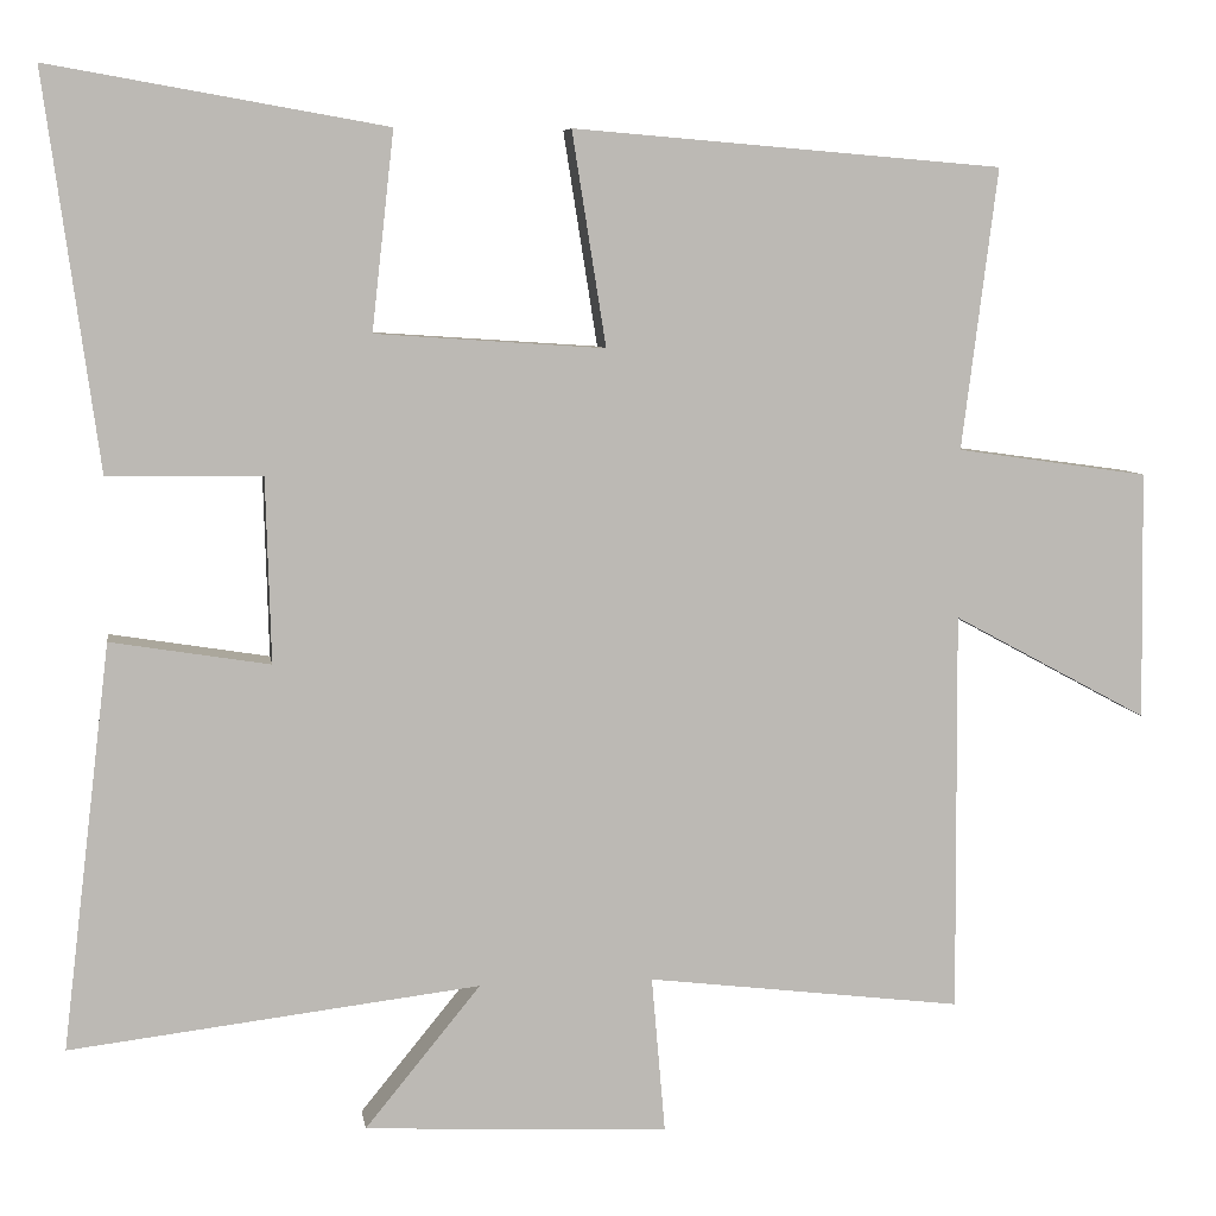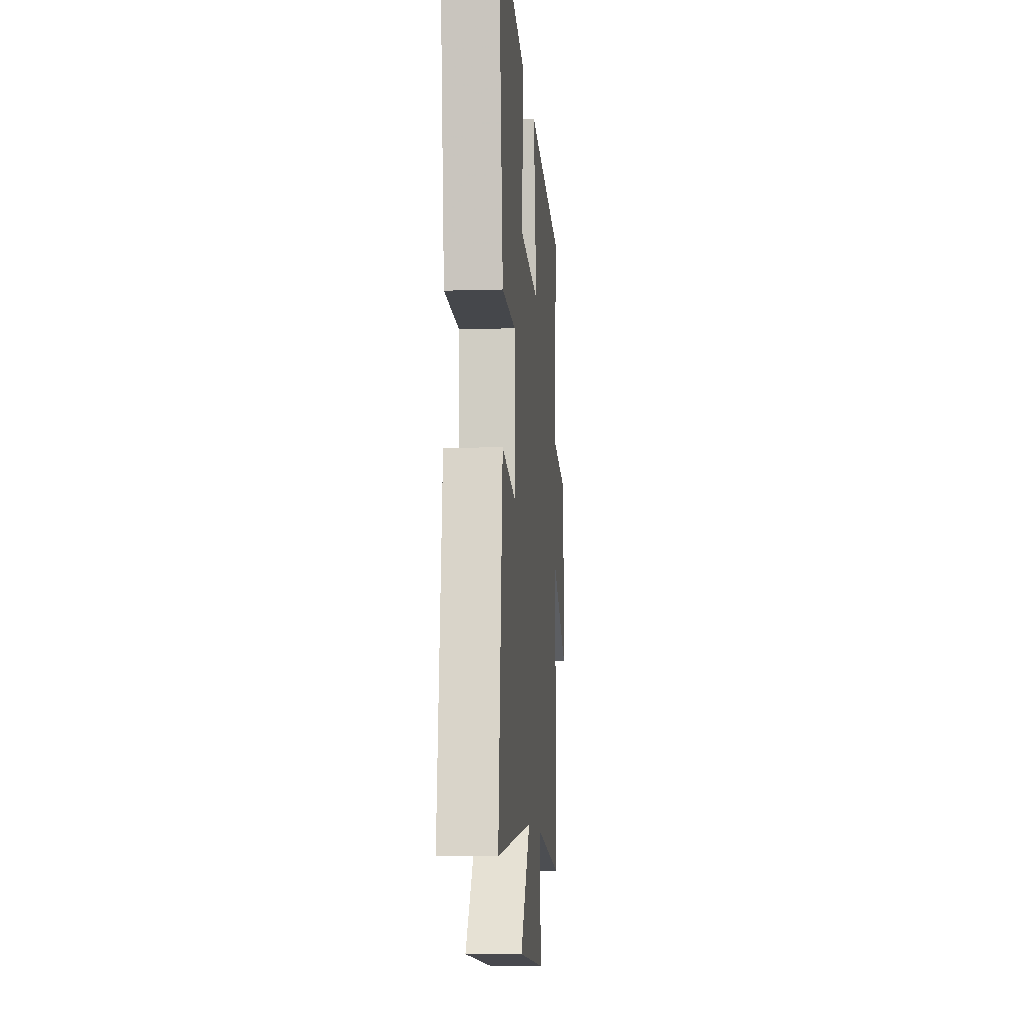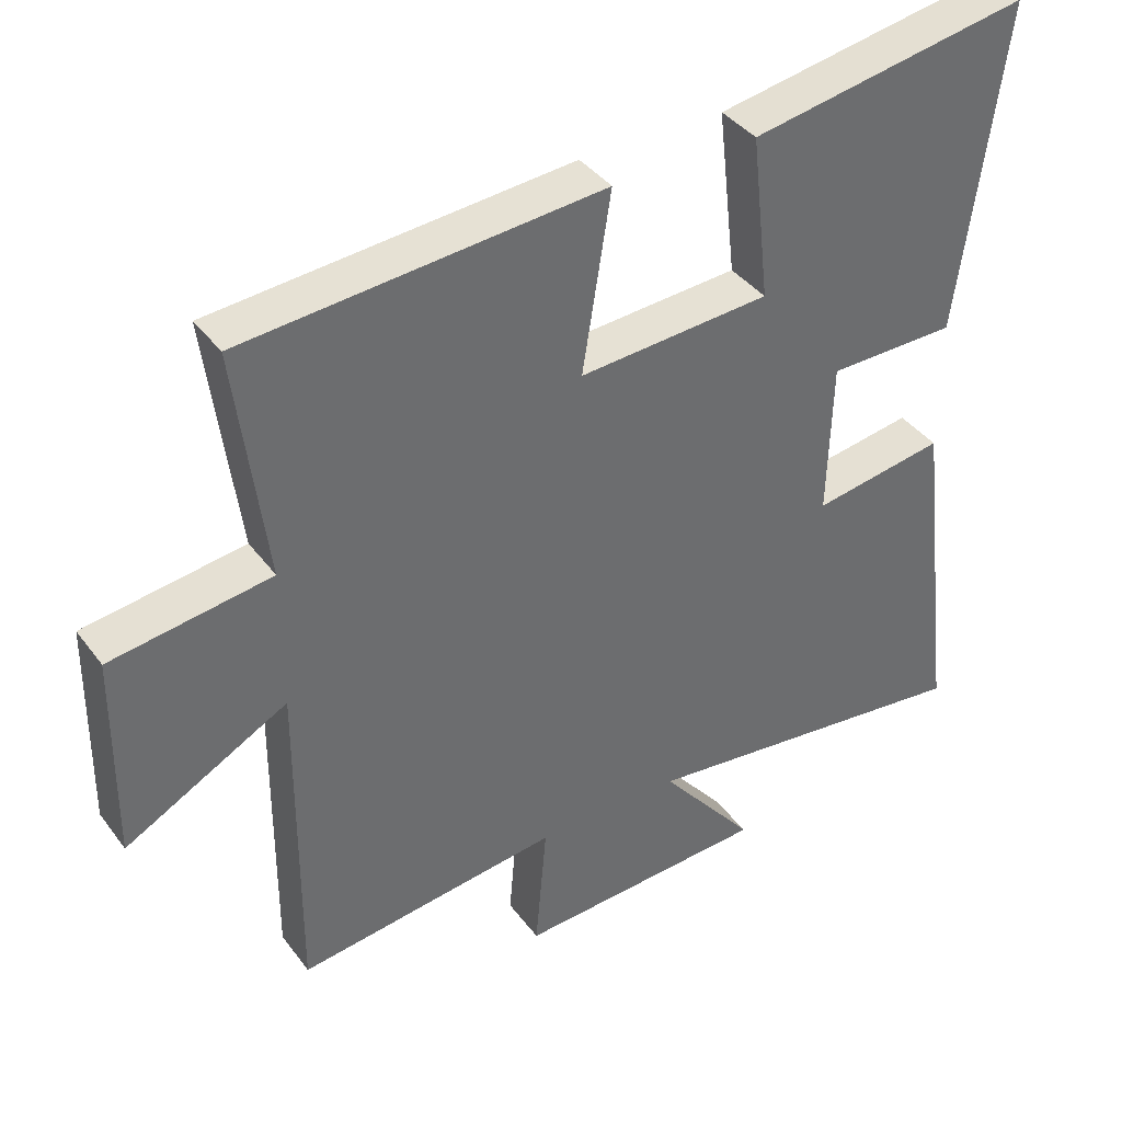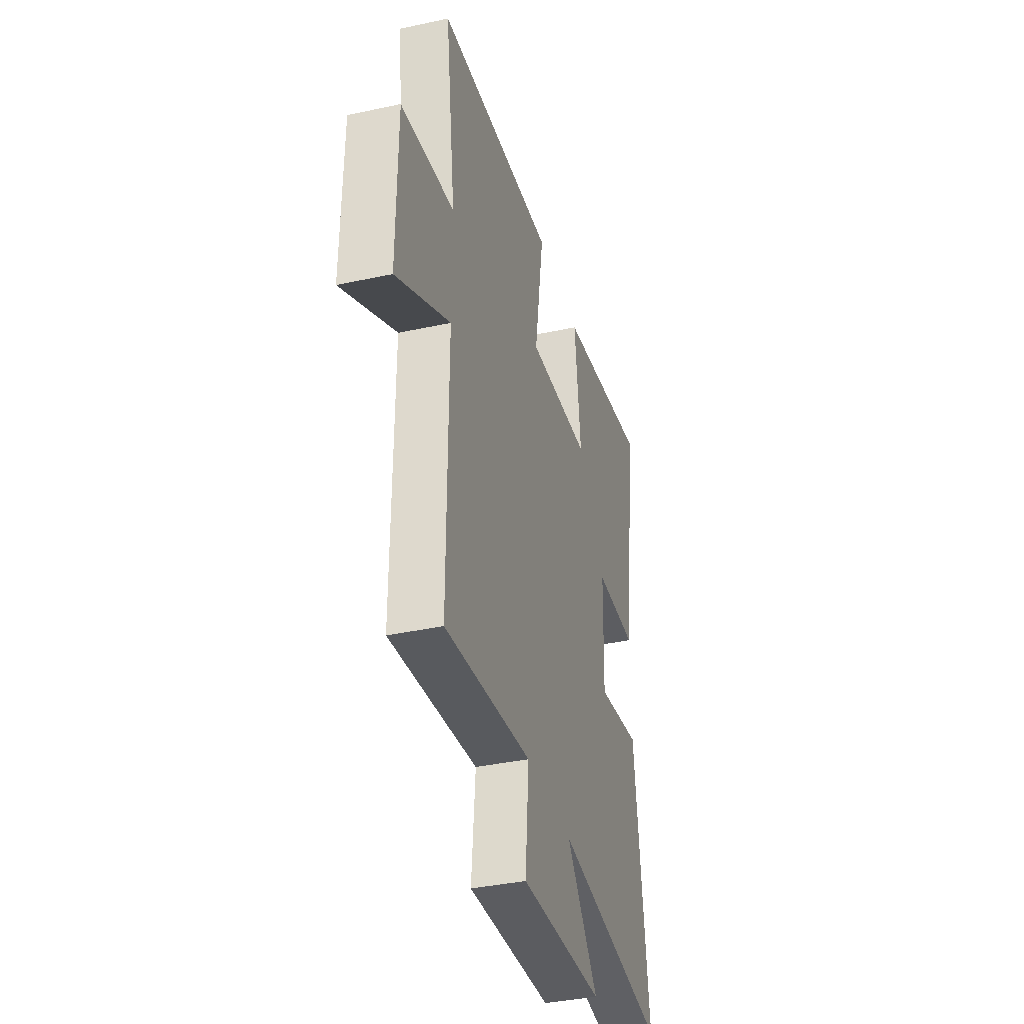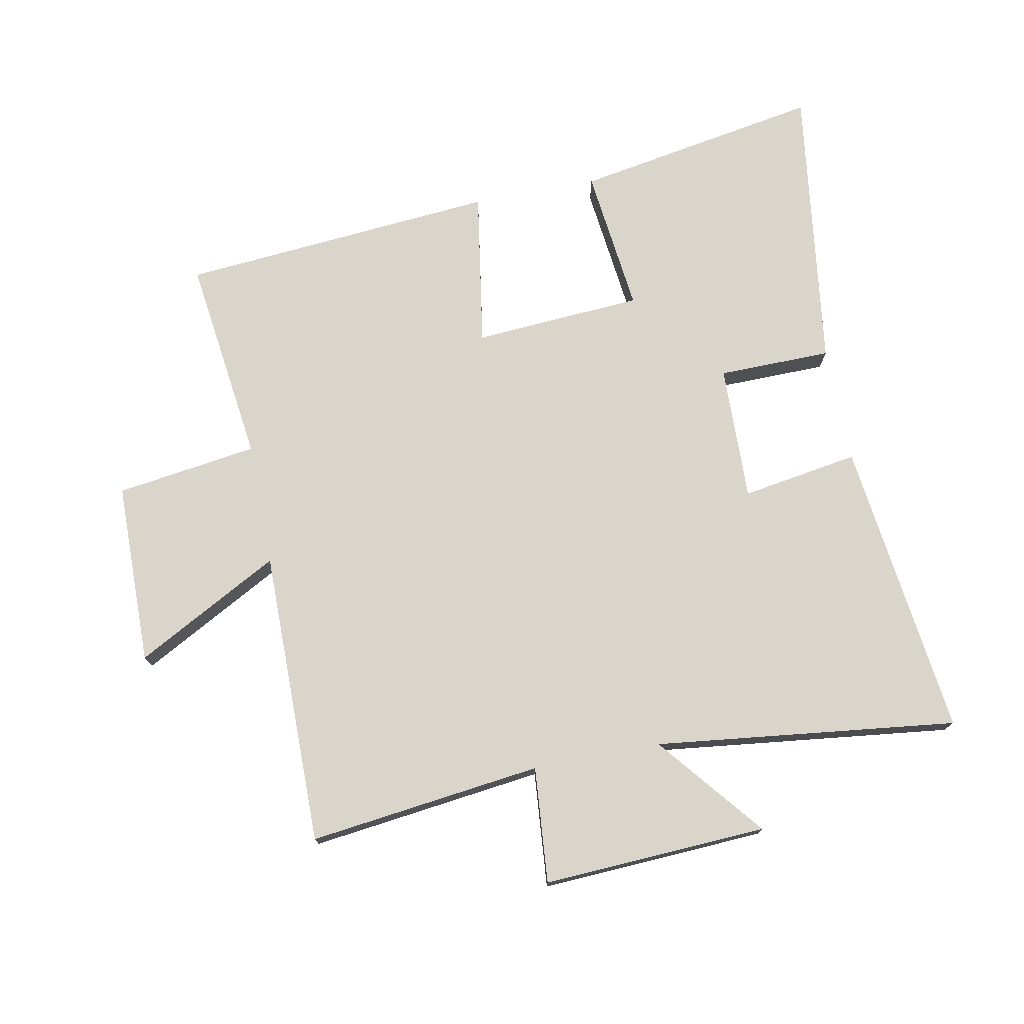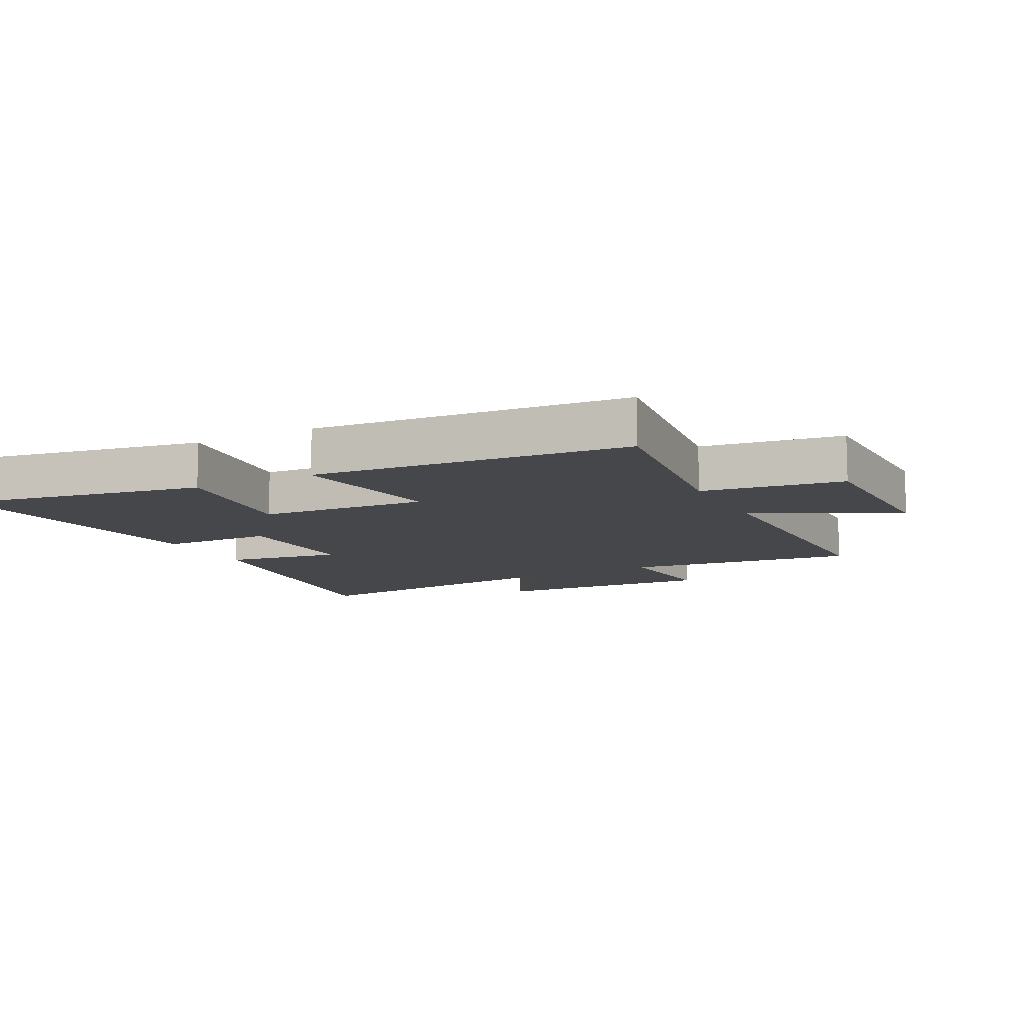
<metadata>
{"format":"obj","ext":"obj","renderer":"f3d","projection":"perspective","resolution":1024,"background":"white","views":[{"elev":7.0,"azim":-8.7,"up":"+Z"},{"elev":-9.8,"azim":-85.5,"up":"+Z"},{"elev":39.0,"azim":147.3,"up":"+Z"},{"elev":-37.8,"azim":105.5,"up":"+Z"},{"elev":74.7,"azim":169.0,"up":"+Y"},{"elev":-10.8,"azim":27.1,"up":"+Y"}]}
</metadata>
<code>
v -0.563 0.07 0.569
v -0.168 0.07 0.5
v -0.194 0.07 0.267
v 0.076 0.07 0.249
v 0.036 0.07 0.5
v 0.542 0.07 0.458
v 0.5 0.07 0.127
v 0.726 0.07 0.095
v 0.73 0.07 -0.197
v 0.5 0.07 -0.073
v 0.503 0.07 -0.545
v 0.131 0.07 -0.5
v 0.147 0.07 -0.685
v -0.211 0.07 -0.667
v -0.075 0.07 -0.5
v -0.557 0.07 -0.558
v -0.5 0.07 -0.082
v -0.313 0.07 -0.112
v -0.319 0.07 0.106
v -0.5 0.07 0.108
v -0.563 0 0.569
v -0.168 0 0.5
v -0.194 0 0.267
v 0.076 0 0.249
v 0.036 0 0.5
v 0.542 0 0.458
v 0.5 0 0.127
v 0.726 0 0.095
v 0.73 0 -0.197
v 0.5 0 -0.073
v 0.503 0 -0.545
v 0.131 0 -0.5
v 0.147 0 -0.685
v -0.211 0 -0.667
v -0.075 0 -0.5
v -0.557 0 -0.558
v -0.5 0 -0.082
v -0.313 0 -0.112
v -0.319 0 0.106
v -0.5 0 0.108
f 19 20 1 2
f 18 19 2 3
f 15 16 17 18
f 15 18 3 4
f 12 13 14 15
f 12 15 4
f 10 11 12 4
f 7 8 9 10
f 7 10 4 5
f 5 6 7
f 22 21 40 39
f 23 22 39 38
f 38 37 36 35
f 24 23 38 35
f 35 34 33 32
f 24 35 32
f 24 32 31 30
f 30 29 28 27
f 25 24 30 27
f 27 26 25
f 1 21 22 2
f 2 22 23 3
f 3 23 24 4
f 4 24 25 5
f 5 25 26 6
f 6 26 27 7
f 7 27 28 8
f 8 28 29 9
f 9 29 30 10
f 10 30 31 11
f 11 31 32 12
f 12 32 33 13
f 13 33 34 14
f 14 34 35 15
f 15 35 36 16
f 16 36 37 17
f 17 37 38 18
f 18 38 39 19
f 19 39 40 20
f 20 40 21 1

</code>
